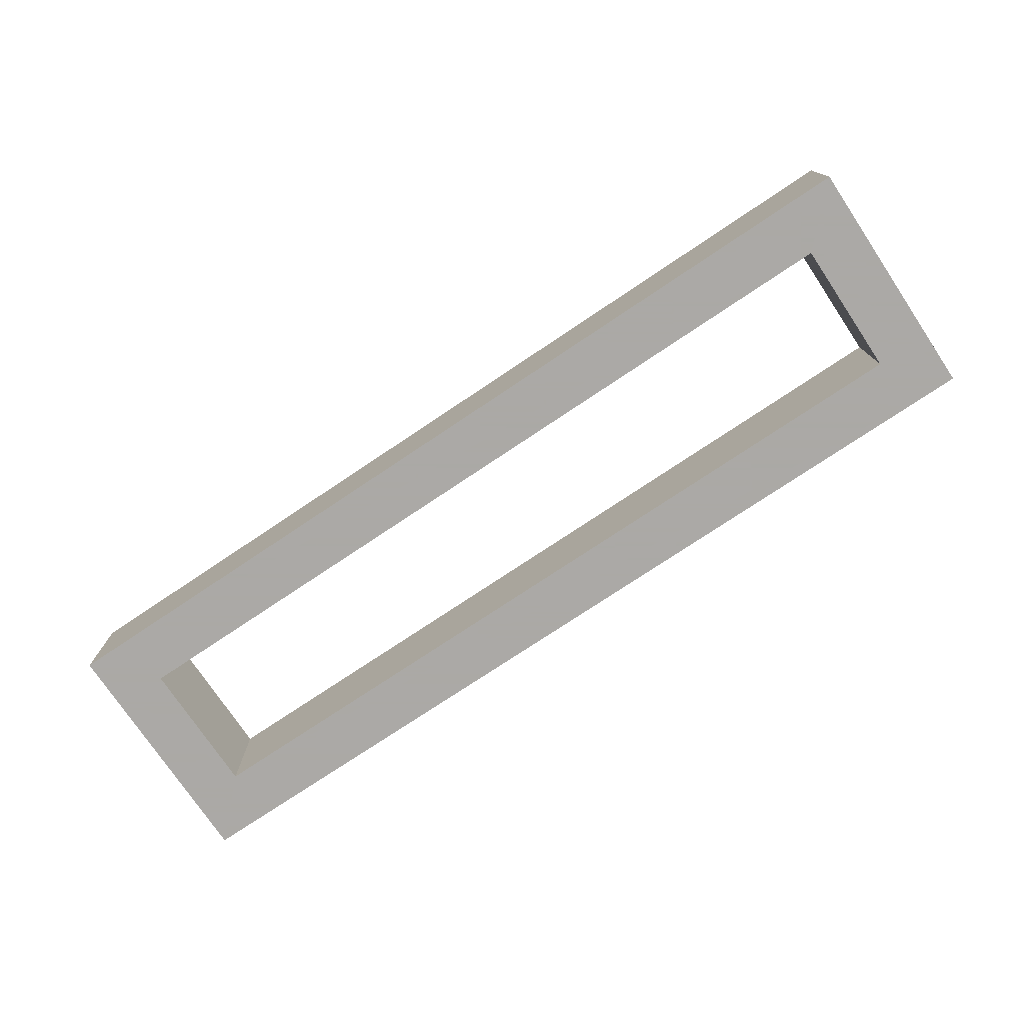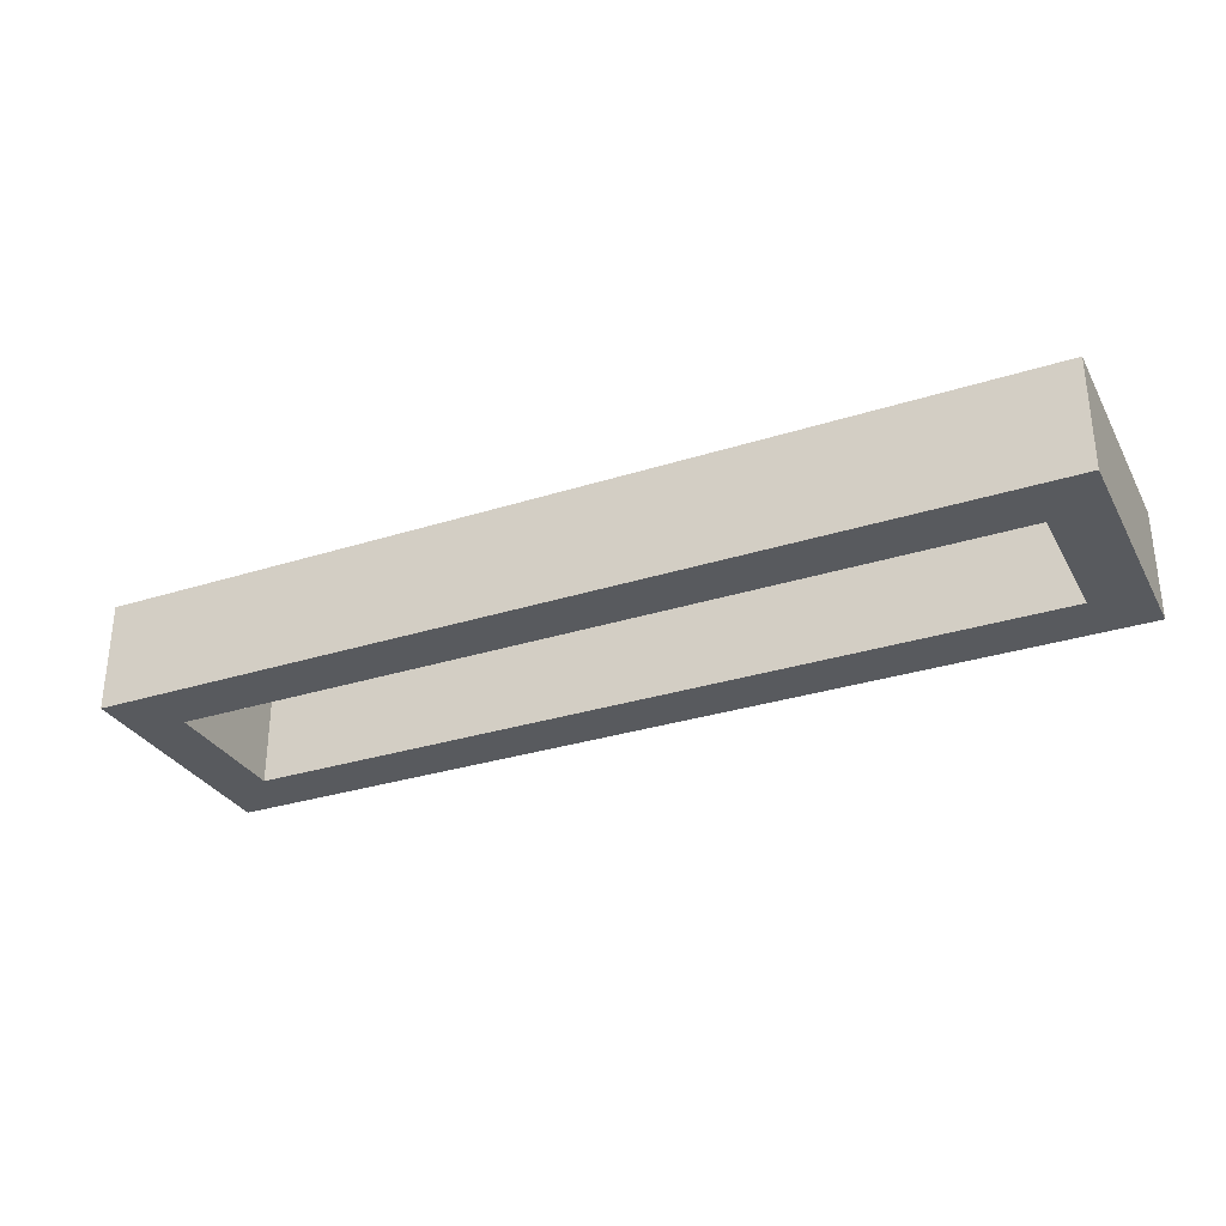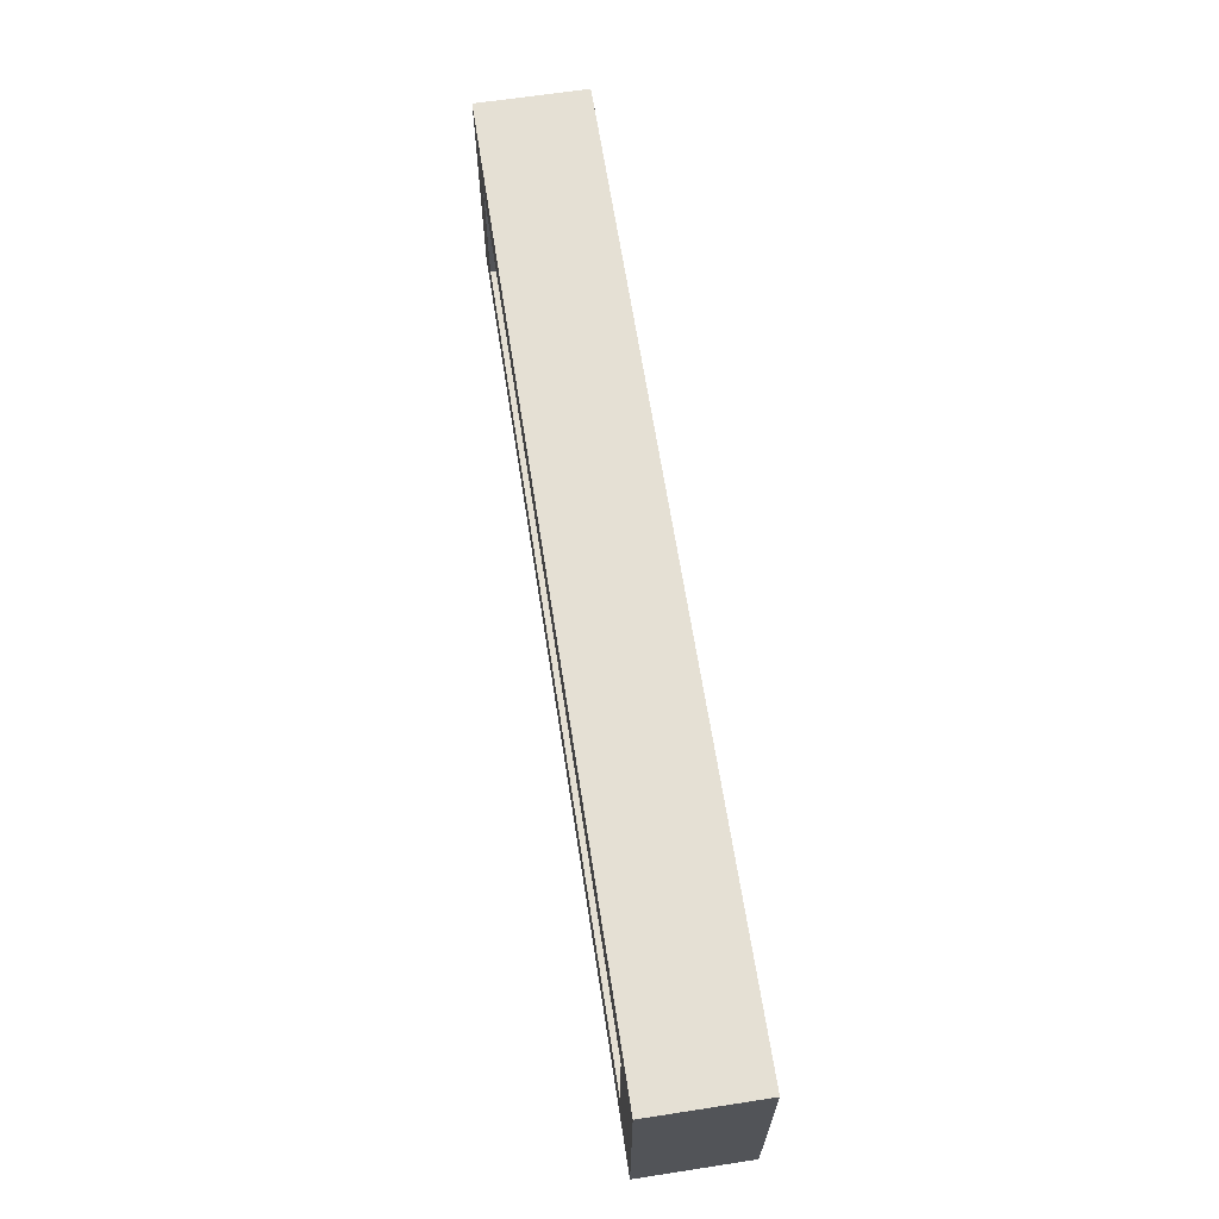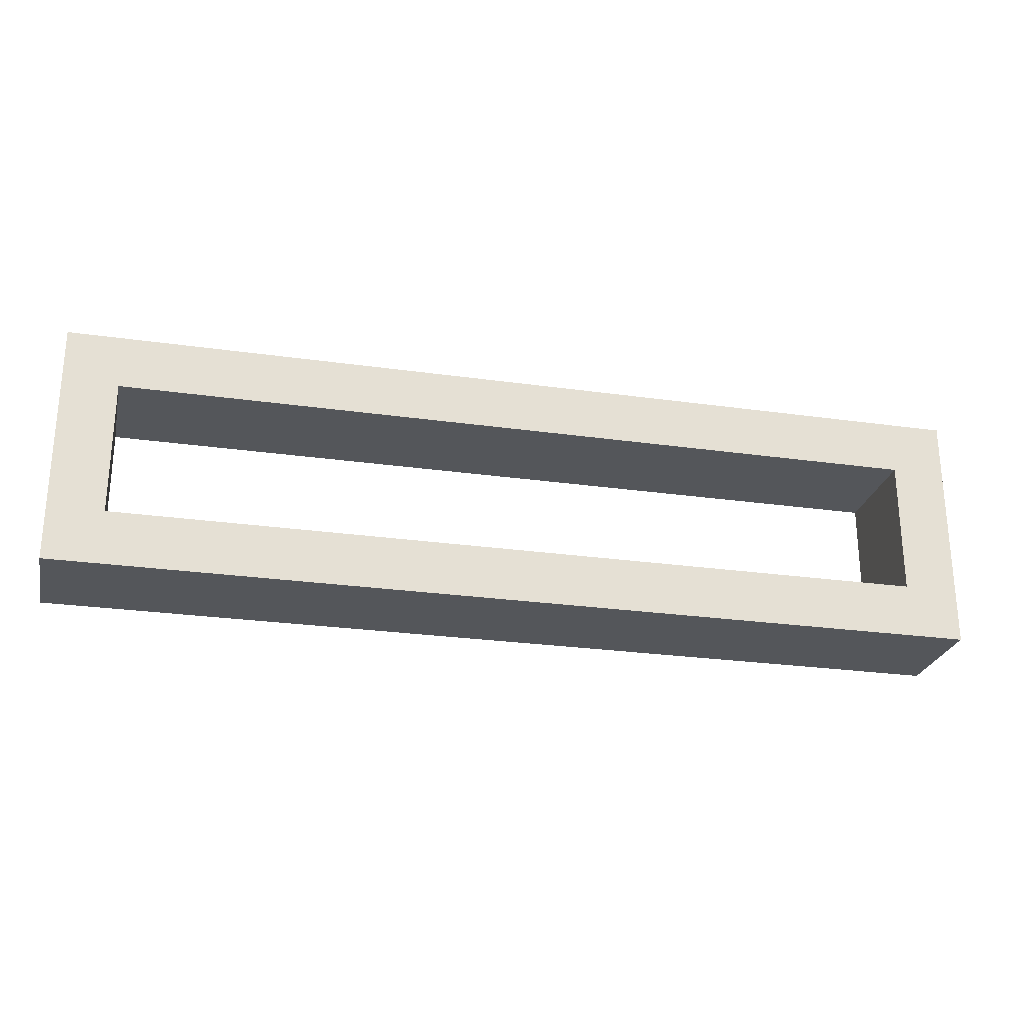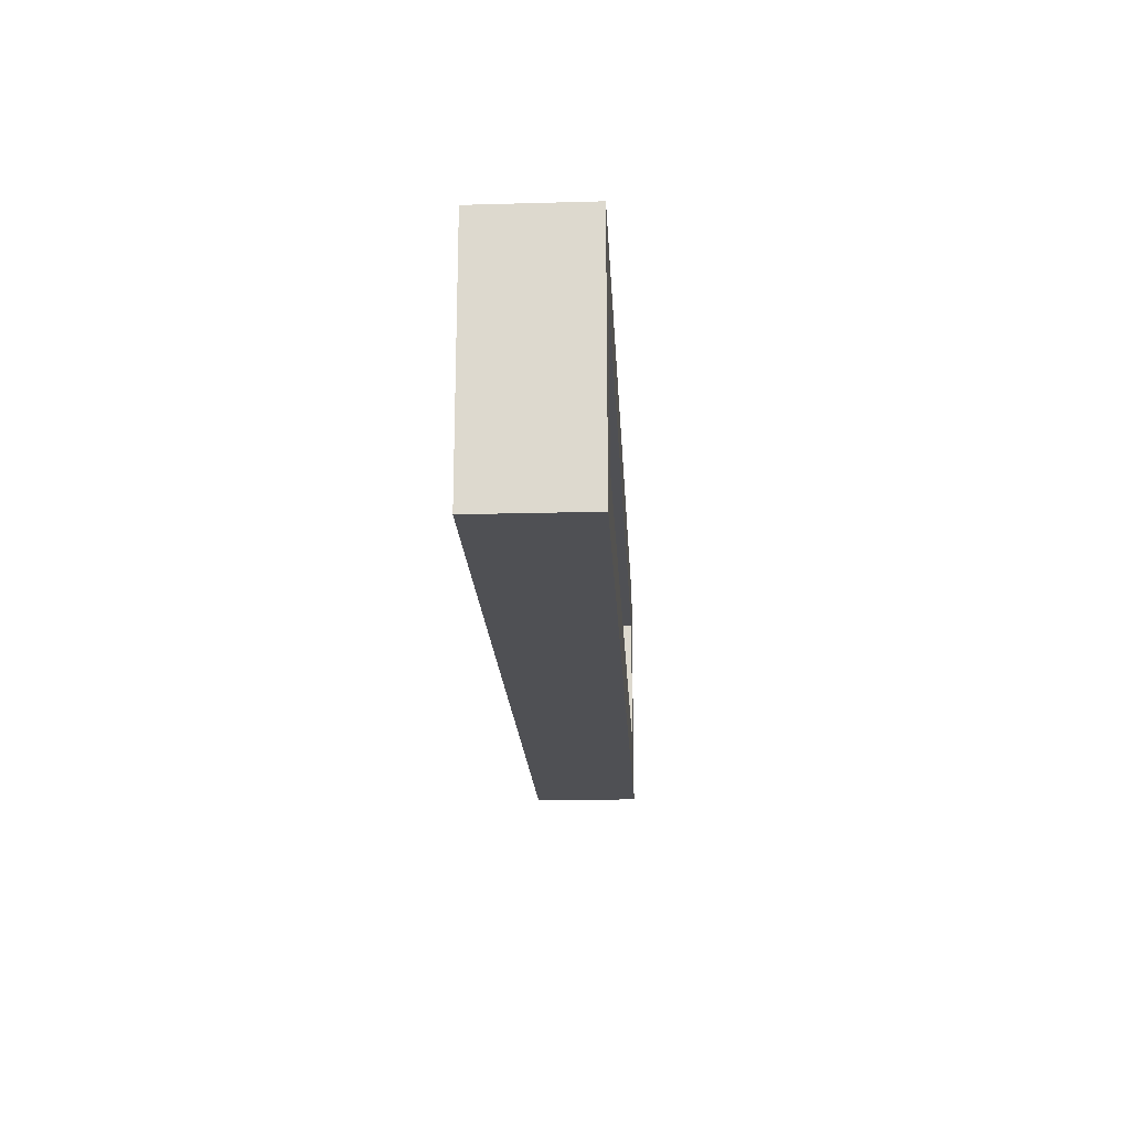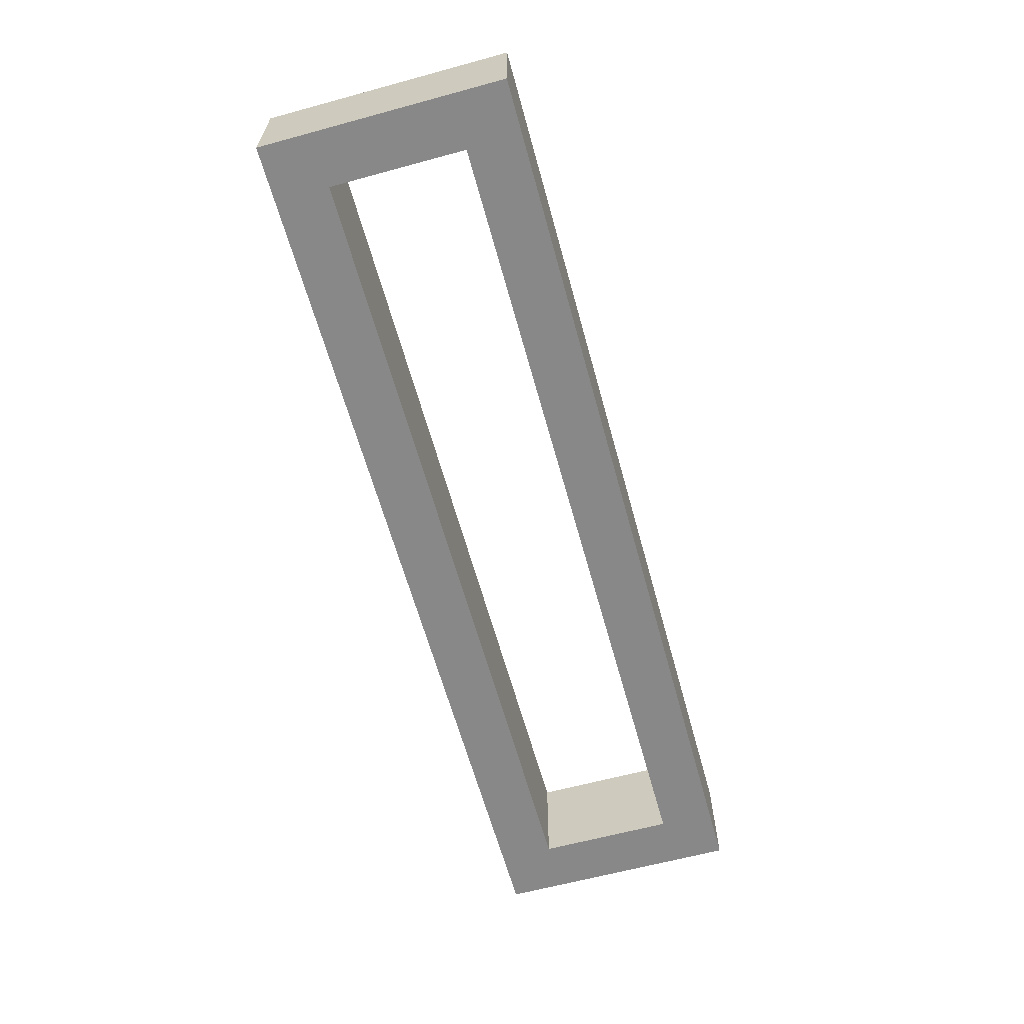
<metadata>
{"format":"obj","ext":"obj","renderer":"f3d","projection":"perspective","resolution":1024,"background":"white","views":[{"elev":-75.5,"azim":33.8,"up":"+Z"},{"elev":-30.9,"azim":24.5,"up":"+Z"},{"elev":65.2,"azim":-98.8,"up":"+Y"},{"elev":-25.7,"azim":167.2,"up":"+Y"},{"elev":-19.2,"azim":-87.0,"up":"+Y"},{"elev":-62.8,"azim":-74.6,"up":"+Z"}]}
</metadata>
<code>
v -170 645 80
v -170 555 120
v -170 645 120
v -170 555 80
v -150 575 120
v -150 625 120
v 170 645 120
v 150 625 120
v 170 555 120
v 150 575 120
v 170 645 80
v -150 625 80
v -150 575 80
v 150 575 80
v 170 555 80
v 150 625 80
f 1 2 3
f 1 4 2
f 3 2 5
f 6 3 5
f 6 8 7
f 3 6 7
f 8 10 9
f 7 8 9
f 5 2 9
f 10 5 9
f 7 11 1
f 3 7 1
f 4 1 12
f 13 4 12
f 15 4 14
f 4 13 14
f 14 16 11
f 15 14 11
f 12 1 11
f 16 12 11
f 4 15 9
f 4 9 2
f 7 9 11
f 9 15 11
f 12 16 8
f 12 8 6
f 16 14 10
f 16 10 8
f 14 13 5
f 14 5 10
f 13 12 6
f 13 6 5

</code>
